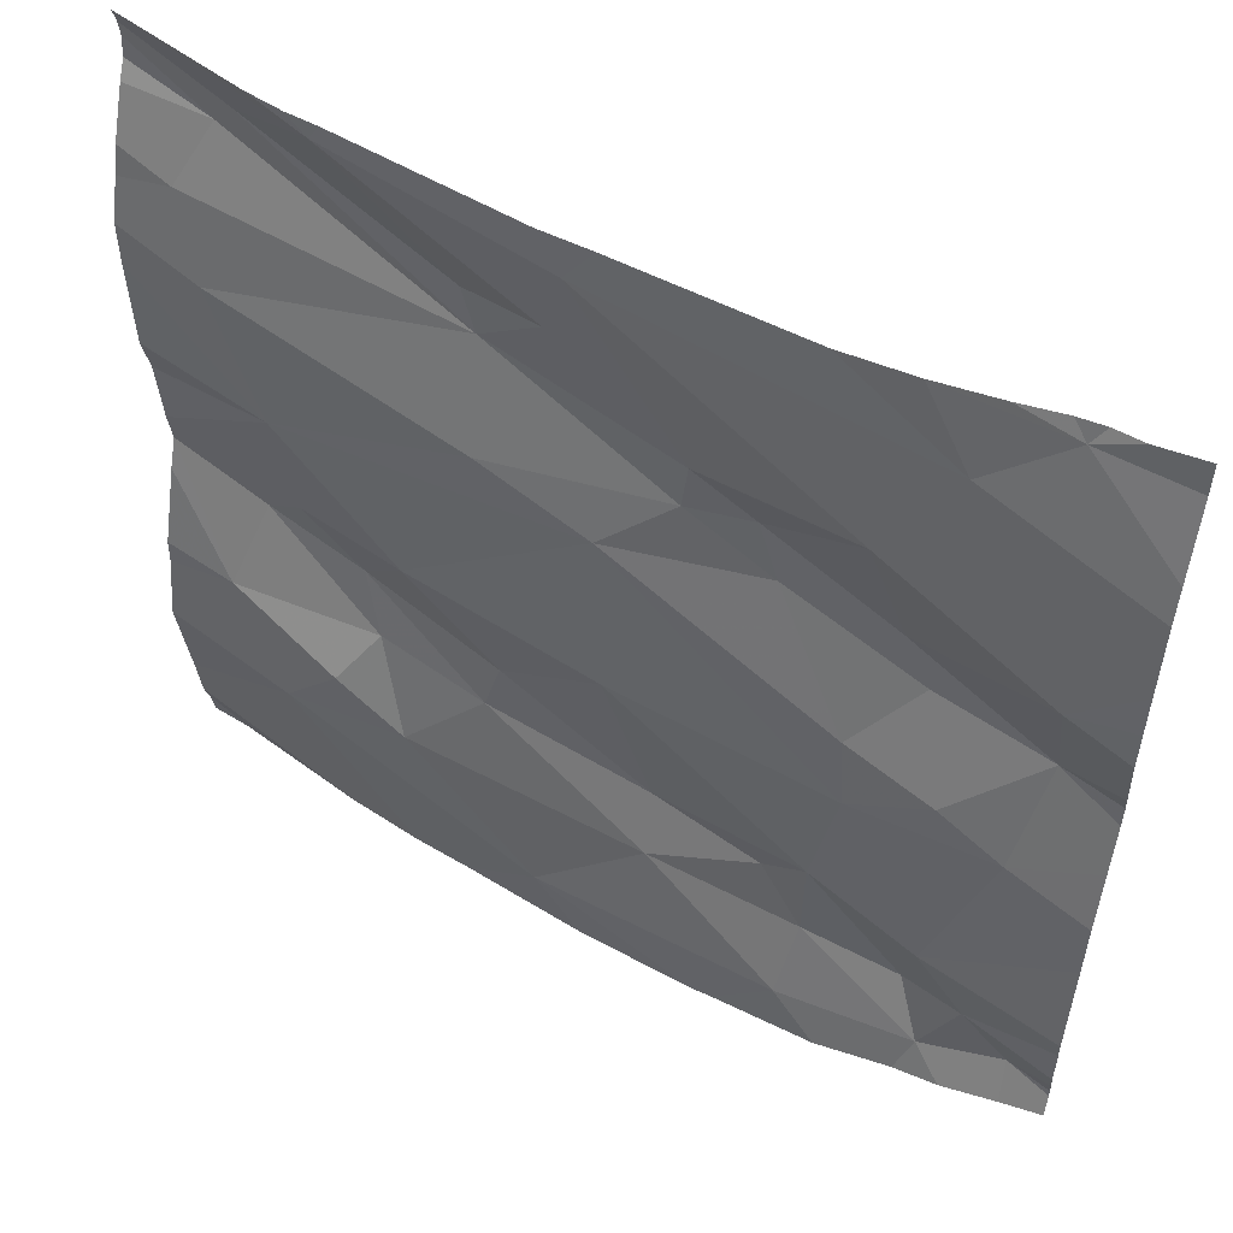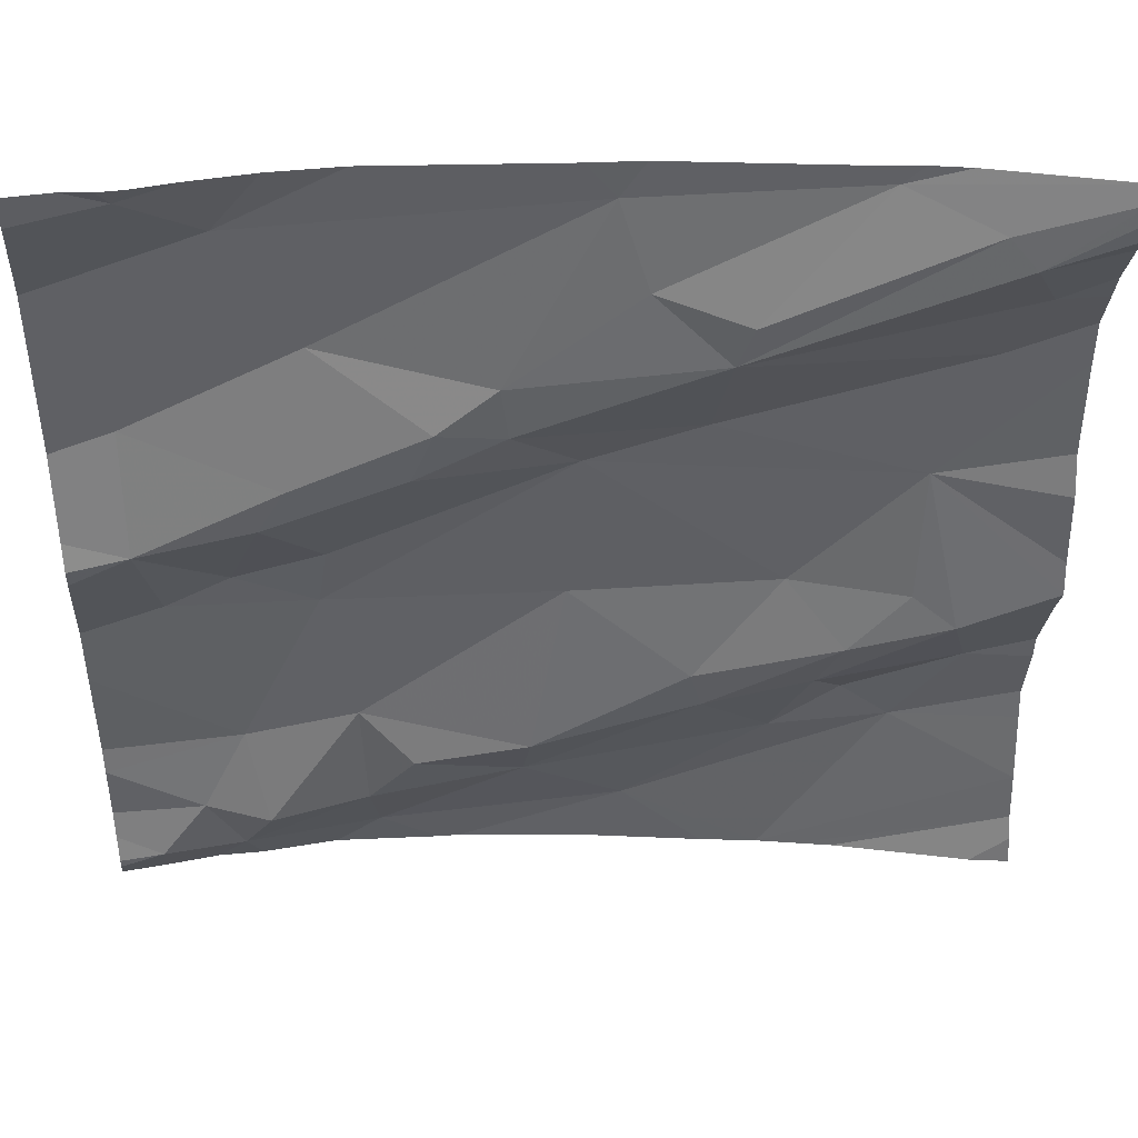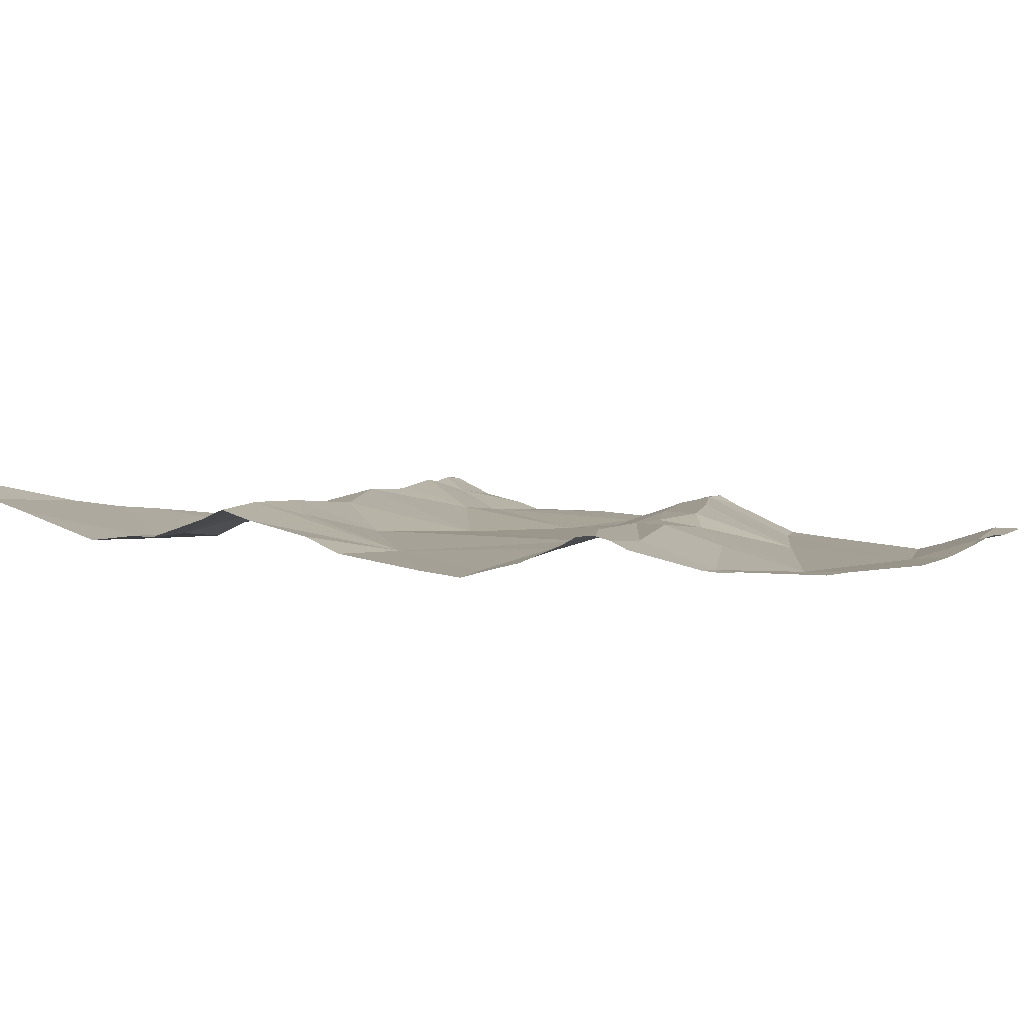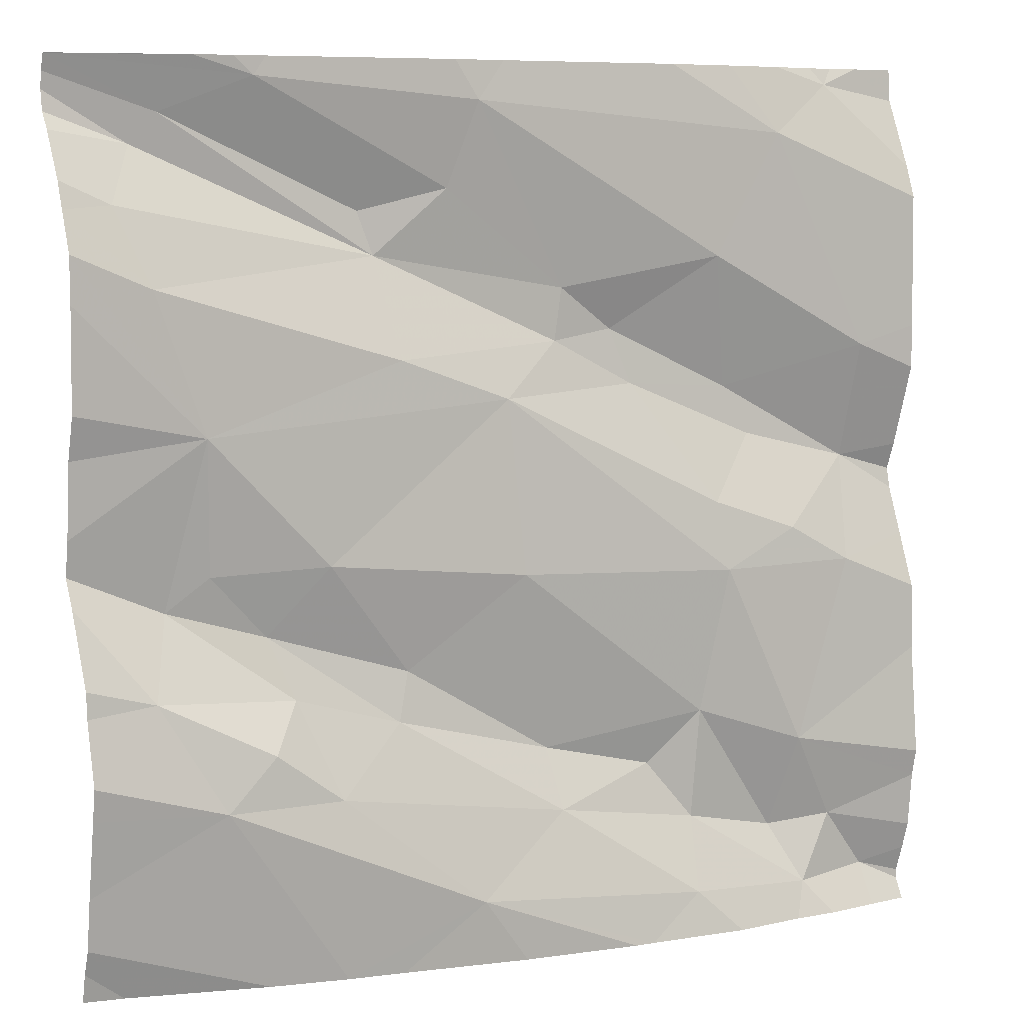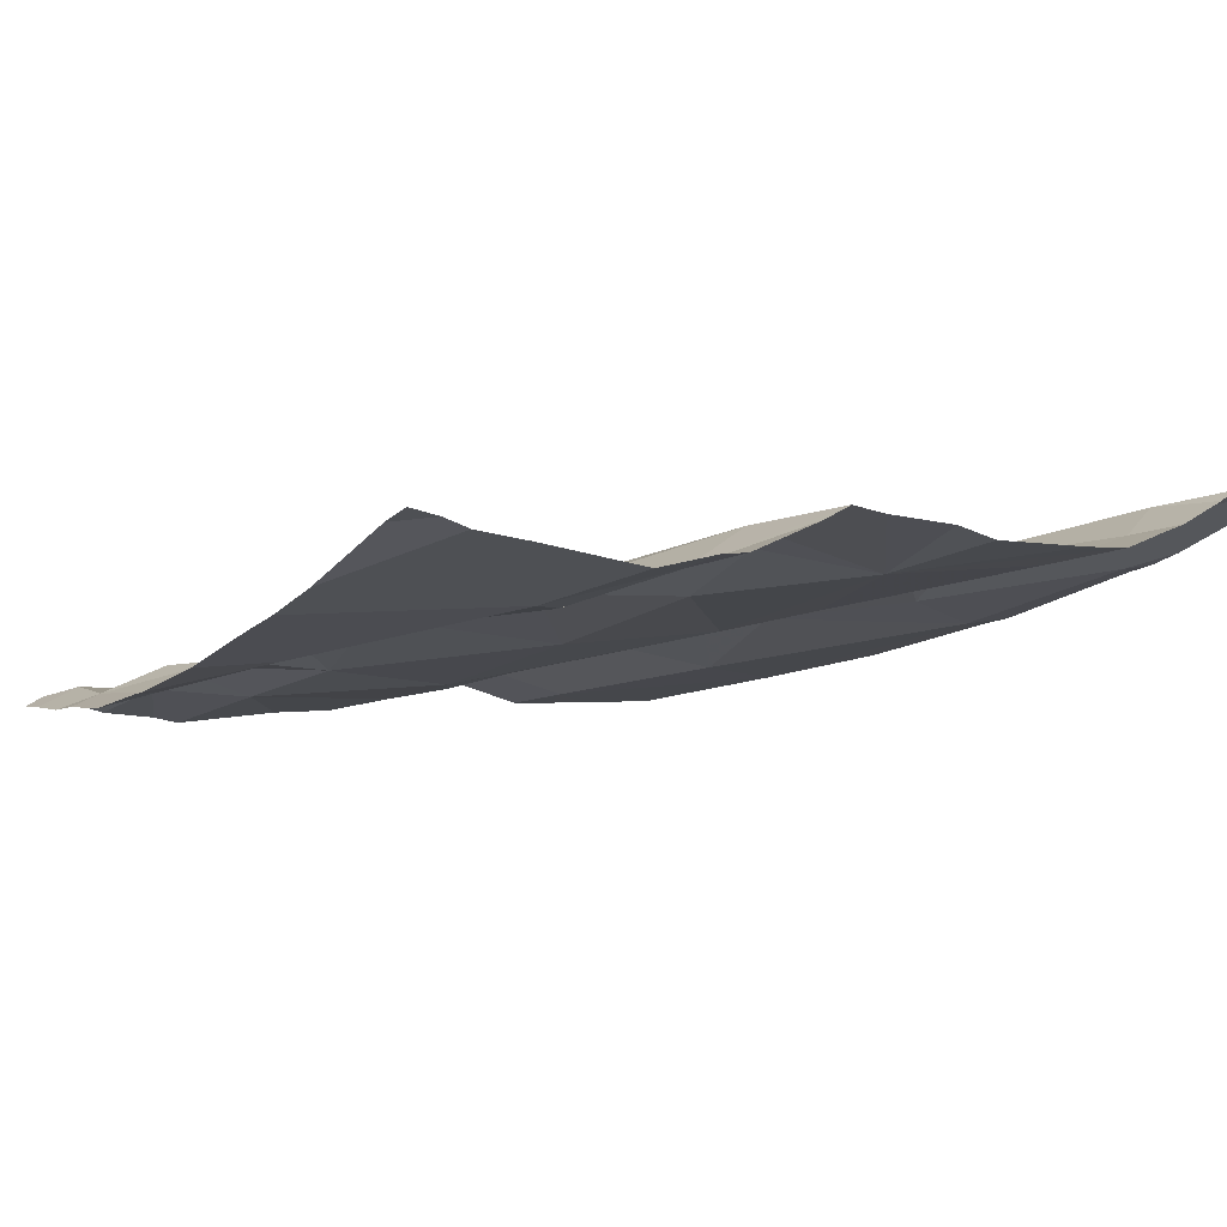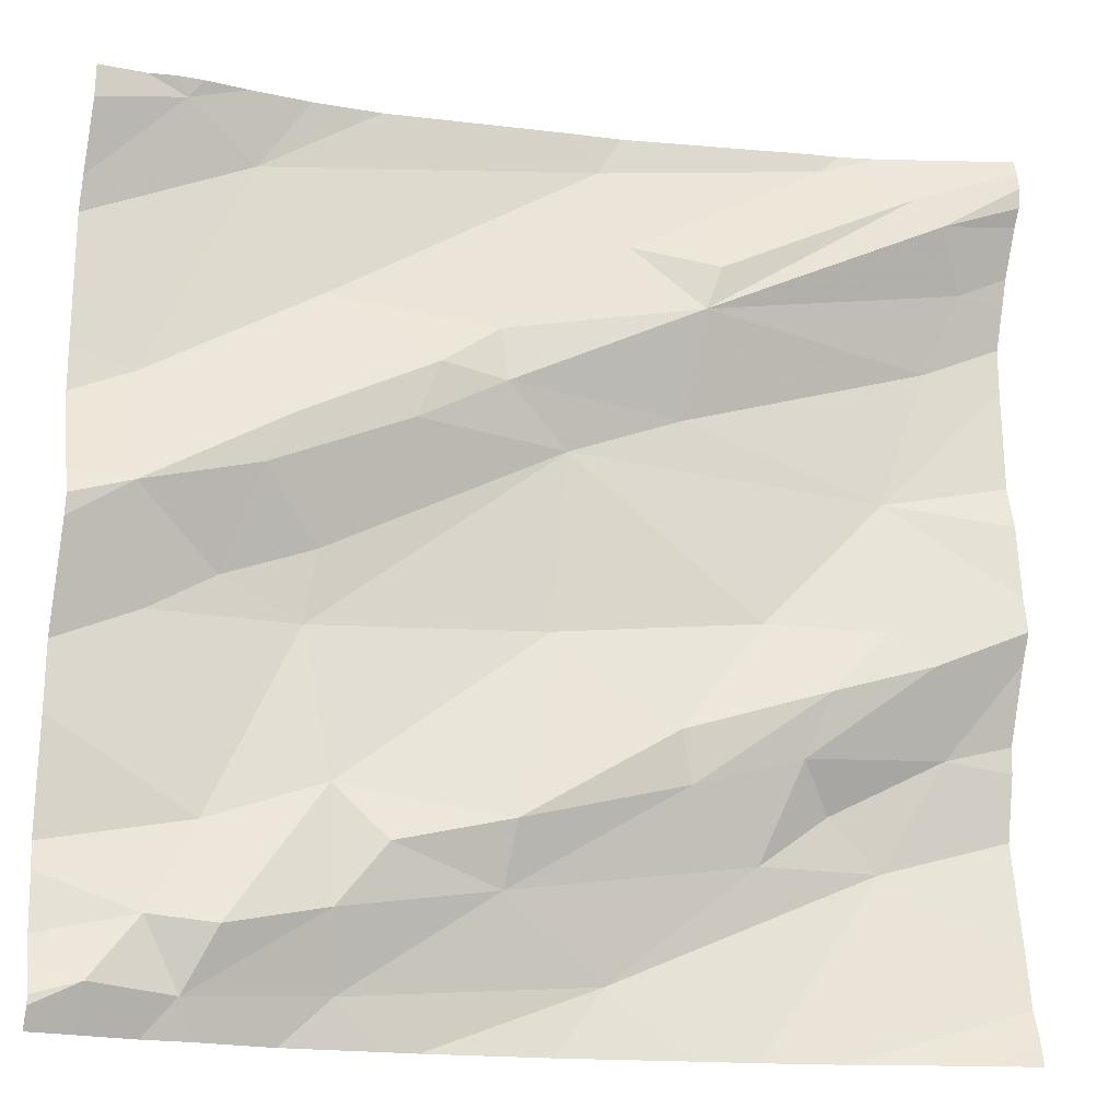
<metadata>
{"format":"obj","ext":"obj","renderer":"f3d","projection":"perspective","resolution":1024,"background":"white","views":[{"elev":54.4,"azim":-160.0,"up":"+Y"},{"elev":45.0,"azim":-10.4,"up":"+Y"},{"elev":12.3,"azim":125.8,"up":"+Z"},{"elev":7.5,"azim":147.6,"up":"+Y"},{"elev":-1.9,"azim":59.0,"up":"+Z"},{"elev":-19.7,"azim":-21.5,"up":"+Y"}]}
</metadata>
<code>
v -46.18 255.3 501.8
v -46.16 255.3 501.9
v -46.05 255.4 501.9
v -46.66 255.7 501.8
v -46.39 255.9 501.8
v -46.49 255.7 501.8
v -46.84 255.5 501.8
v -46.82 255.4 501.7
v -45.95 255 501.9
v -46.81 255.1 501.7
v -45.95 255.9 501.9
v -45.95 255.5 501.9
v -46.09 255.9 501.9
v -46.86 255 501.7
v -46.77 255 501.7
v -46.75 255.4 501.7
v -46.72 255.5 501.8
v -46.36 255.8 501.8
v -46.15 255.9 501.9
v -46.31 255.3 501.8
v -46.43 255.4 501.8
v -46.22 255.4 501.8
v -46.07 255.9 501.9
v -46.29 255.7 501.9
v -46.27 255.8 501.9
v -46.47 255.2 501.8
v -46.64 255.2 501.8
v -46.74 255.8 501.7
v -45.95 255.9 501.9
v -46.81 255.9 501.8
v -46.64 255.1 501.8
v -46.74 255.1 501.8
v -46.42 255.9 501.8
v -46.62 255 501.7
v -45.95 255.9 501.9
v -45.95 255 501.9
v -45.95 255 501.9
v -46.42 255.6 501.8
v -46.67 255.4 501.7
v -45.95 255.4 501.9
v -46.84 255.6 501.7
v -45.95 255.4 501.9
v -45.95 255.1 501.8
v -46.76 255.2 501.7
v -46.7 255.6 501.8
v -46.66 255.4 501.8
v -46.58 255.6 501.8
v -46.47 255.1 501.8
v -46.59 255.2 501.8
v -46.29 255.2 501.8
v -46.22 255.2 501.8
v -46.61 255.9 501.8
v -46.36 255 501.8
v -46.14 255.2 501.8
v -46.09 255.2 501.8
v -46.03 255.3 501.8
v -46.83 255.9 501.8
v -46.36 255.9 501.8
v -46.69 255.9 501.8
v -45.95 255 501.9
v -46.8 255.9 501.8
v -46.1 255.4 501.9
v -46.09 255.5 501.8
v -46.49 255.6 501.8
v -46.22 255 501.8
v -46.3 255.6 501.8
v -46.01 255.8 501.9
v -46.04 255.7 501.9
v -46.56 255.6 501.8
v -46.04 255.8 501.9
v -46.75 255 501.7
v -46.56 255 501.7
v -46.28 255 501.8
v -46.67 255 501.7
v -46.86 255 501.7
v -46 255 501.9
v -45.96 255 501.9
v -46.41 255 501.8
v -46 255 501.9
v -46.54 255 501.7
v -46.8 255 501.7
v -46.91 255.4 501.7
v -46.91 255.4 501.7
v -46.91 255.1 501.7
v -46.91 255.1 501.7
v -46.91 255.8 501.7
v -46.91 255.8 501.7
v -46.91 255 501.7
v -46.91 255 501.7
v -46.91 255 501.7
v -46.17 255.9 501.9
v -46.91 255.5 501.8
v -46.91 255.3 501.7
v -46.91 255.5 501.7
v -46.91 255.6 501.7
v -46.91 255.6 501.7
v -46.91 255.9 501.8
v -46.91 255.1 501.7
v -46.91 255.7 501.7
v -46.91 255.3 501.7
v -46.75 255.9 501.8
v -45.95 255.3 501.8
v -45.95 255.3 501.8
v -45.95 255.2 501.8
v -45.95 255.8 501.9
v -45.95 255.7 501.9
v -45.95 255.7 501.9
v -45.95 255.6 501.9
v -45.95 255.8 501.9
v -45.95 255.8 501.9
v -45.95 255.4 501.9
v -45.95 255.2 501.8
v -45.95 255.9 501.9
v -46.18 255 501.8
v -45.96 255 501.9
v -46.9 255 501.7
v -46.91 255 501.7
v -46.14 255 501.8
v -46.13 255.9 501.9
v -45.95 255.9 501.9
v -46.86 255.9 501.8
v -46.91 255.9 501.8
f 2 1 3
f 5 4 6
f 82 7 83
f 105 67 68
f 15 14 75
f 7 16 17
f 5 18 19
f 21 20 22
f 24 23 25
f 26 21 27
f 28 30 86
f 104 55 112
f 15 31 32
f 34 15 71
f 75 89 116
f 14 10 84
f 103 56 102
f 21 38 39
f 94 41 95
f 102 56 55
f 118 36 114
f 85 44 98
f 122 97 121
f 17 45 7
f 28 5 33
f 28 41 4
f 46 38 47
f 32 31 27
f 31 48 49
f 7 8 16
f 28 4 5
f 50 48 51
f 16 46 17
f 27 44 32
f 34 31 15
f 32 44 10
f 14 15 10
f 24 25 18
f 53 51 48
f 6 18 5
f 34 48 31
f 54 1 51
f 55 51 53
f 1 54 56
f 65 53 73
f 121 30 57
f 22 20 2
f 50 51 1
f 36 43 114
f 48 26 49
f 62 3 63
f 6 64 24
f 19 25 23
f 29 23 11
f 18 25 19
f 63 22 62
f 30 28 59
f 66 24 64
f 20 21 26
f 48 34 53
f 38 66 64
f 22 63 38
f 18 6 24
f 68 67 24
f 5 19 91
f 63 68 66
f 66 38 63
f 38 64 47
f 69 47 64
f 6 69 64
f 24 66 68
f 70 24 67
f 70 23 24
f 55 54 51
f 1 2 50
f 3 62 2
f 63 3 42
f 56 3 1
f 55 56 54
f 20 50 2
f 50 20 26
f 53 34 72
f 48 50 26
f 76 36 79
f 11 70 35
f 119 19 13
f 39 27 21
f 45 4 41
f 45 69 4
f 45 17 47
f 39 46 16
f 32 10 15
f 46 39 38
f 41 28 87
f 45 41 7
f 44 8 93
f 49 27 31
f 17 46 47
f 47 69 45
f 116 89 117
f 44 39 8
f 44 27 39
f 16 8 39
f 38 21 22
f 27 49 26
f 2 62 22
f 4 69 6
f 115 9 76
f 58 5 91
f 91 19 119
f 102 55 104
f 105 68 106
f 106 63 107
f 114 43 65
f 70 67 109
f 42 56 111
f 79 36 118
f 57 30 61
f 80 53 72
f 78 53 80
f 73 53 78
f 82 8 7
f 12 63 40
f 83 7 92
f 84 10 85
f 13 29 120
f 61 30 101
f 85 10 44
f 35 70 113
f 86 30 97
f 87 28 86
f 101 30 59
f 9 37 76
f 88 14 90
f 89 14 88
f 65 55 53
f 90 14 84
f 40 63 42
f 92 7 94
f 93 8 82
f 42 3 56
f 94 7 41
f 72 34 74
f 11 23 70
f 95 41 96
f 60 9 77
f 96 41 99
f 77 9 115
f 97 30 121
f 29 19 23
f 98 44 100
f 59 28 52
f 99 41 87
f 100 44 93
f 76 37 36
f 43 55 65
f 52 28 33
f 33 5 58
f 106 68 63
f 74 34 71
f 107 63 108
f 71 15 81
f 108 63 12
f 109 67 105
f 110 70 109
f 81 15 75
f 111 56 103
f 75 14 89
f 112 55 43
f 113 70 110
f 13 19 29

</code>
